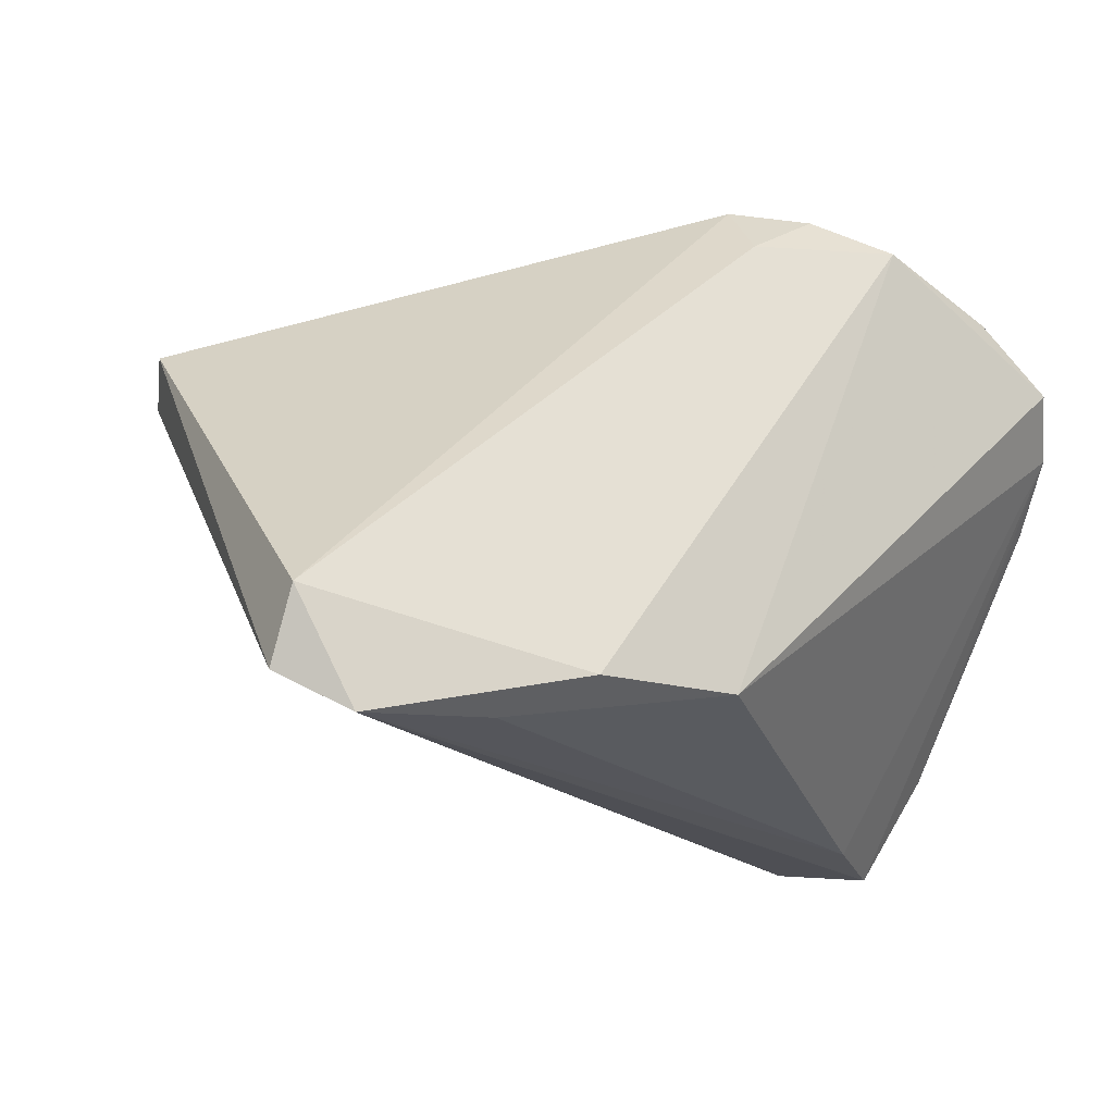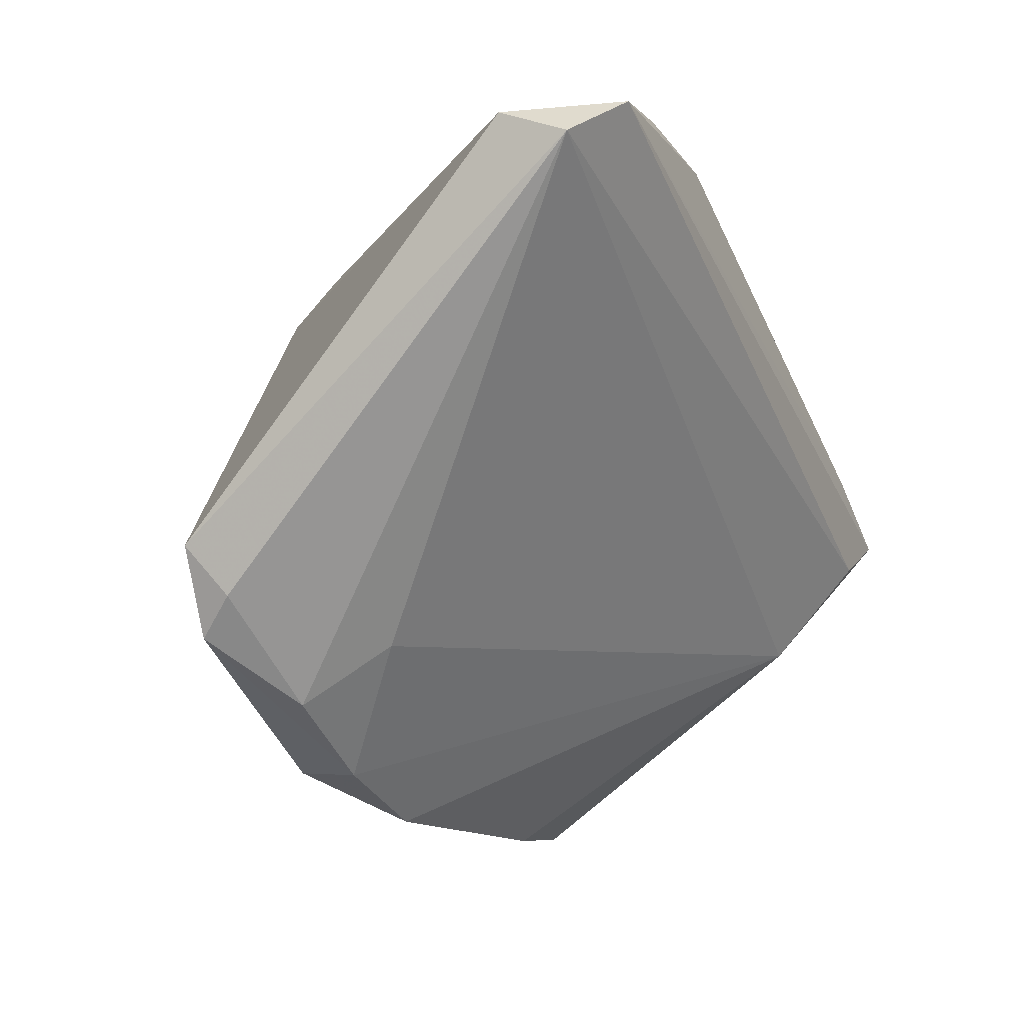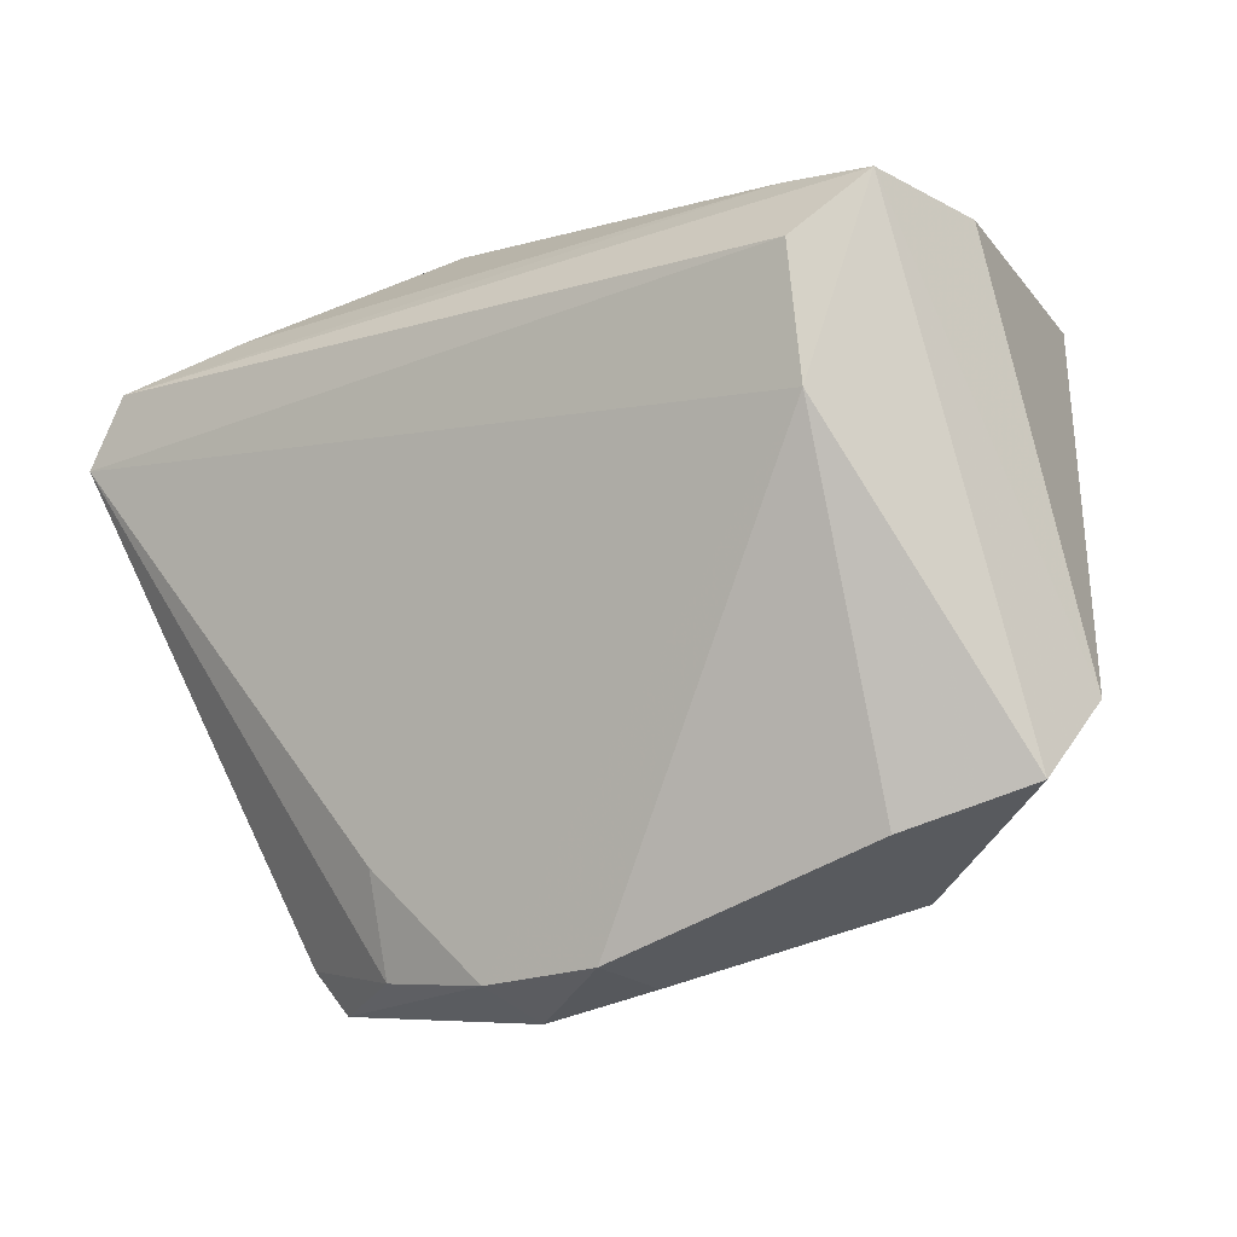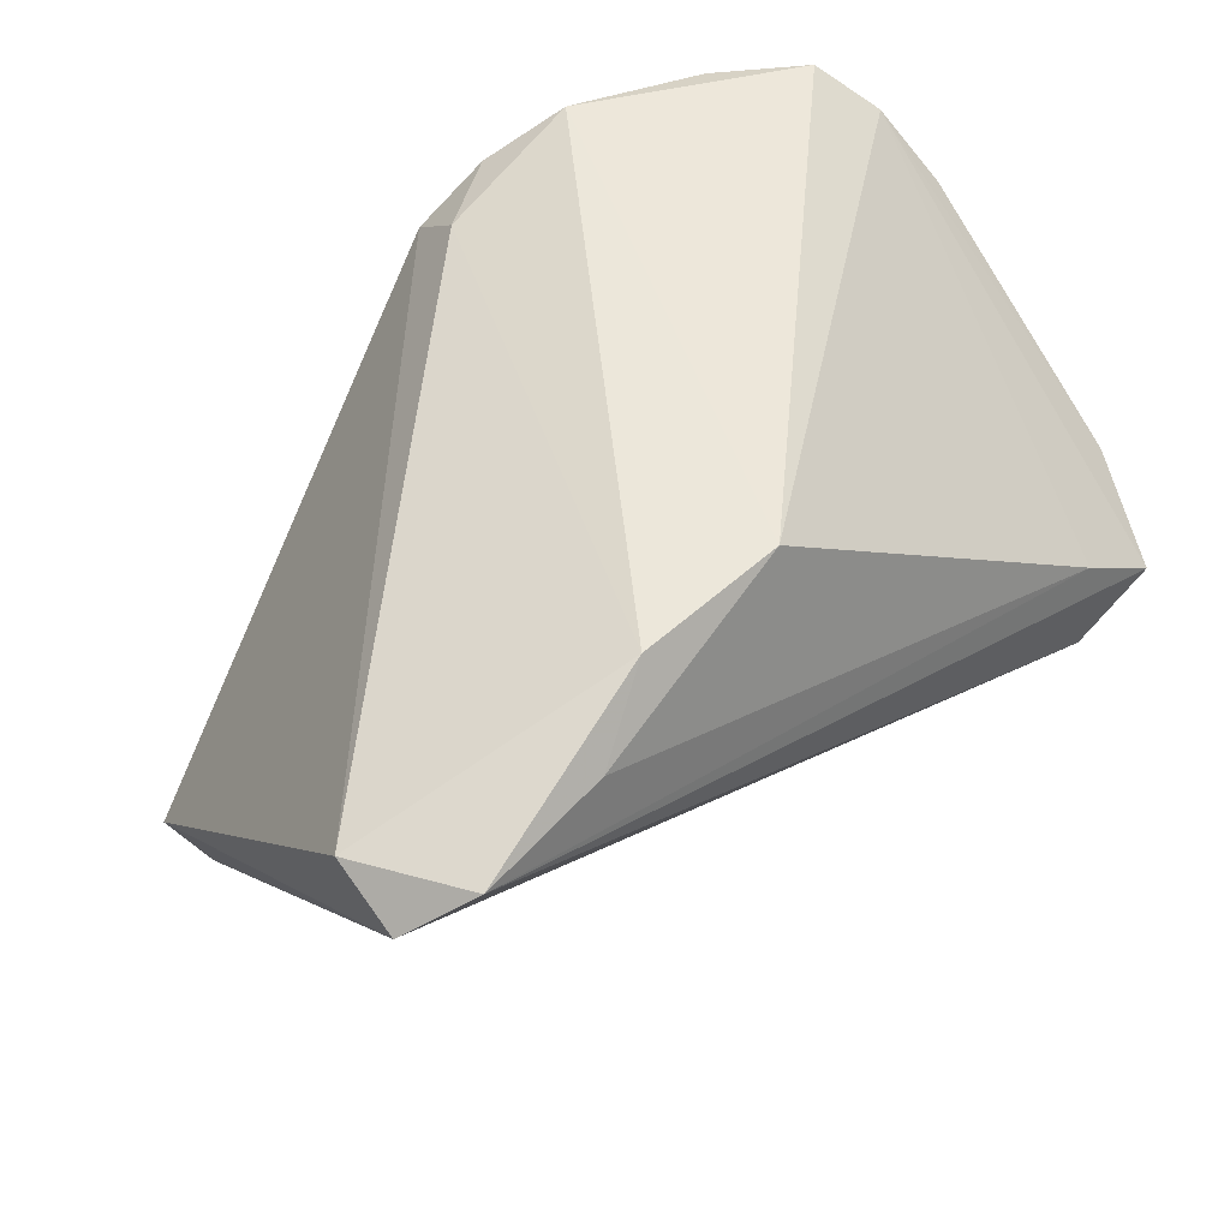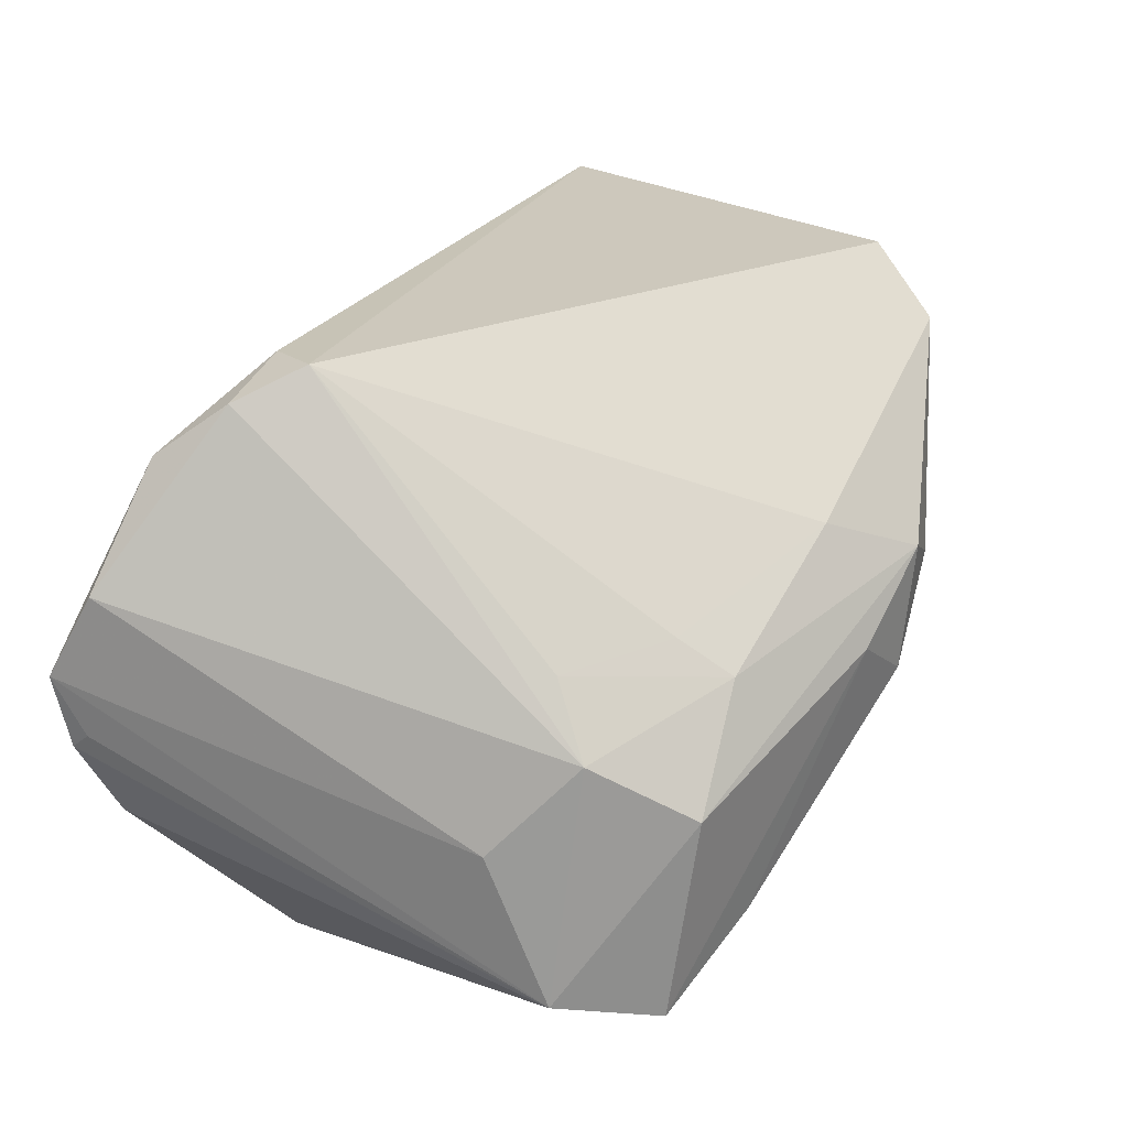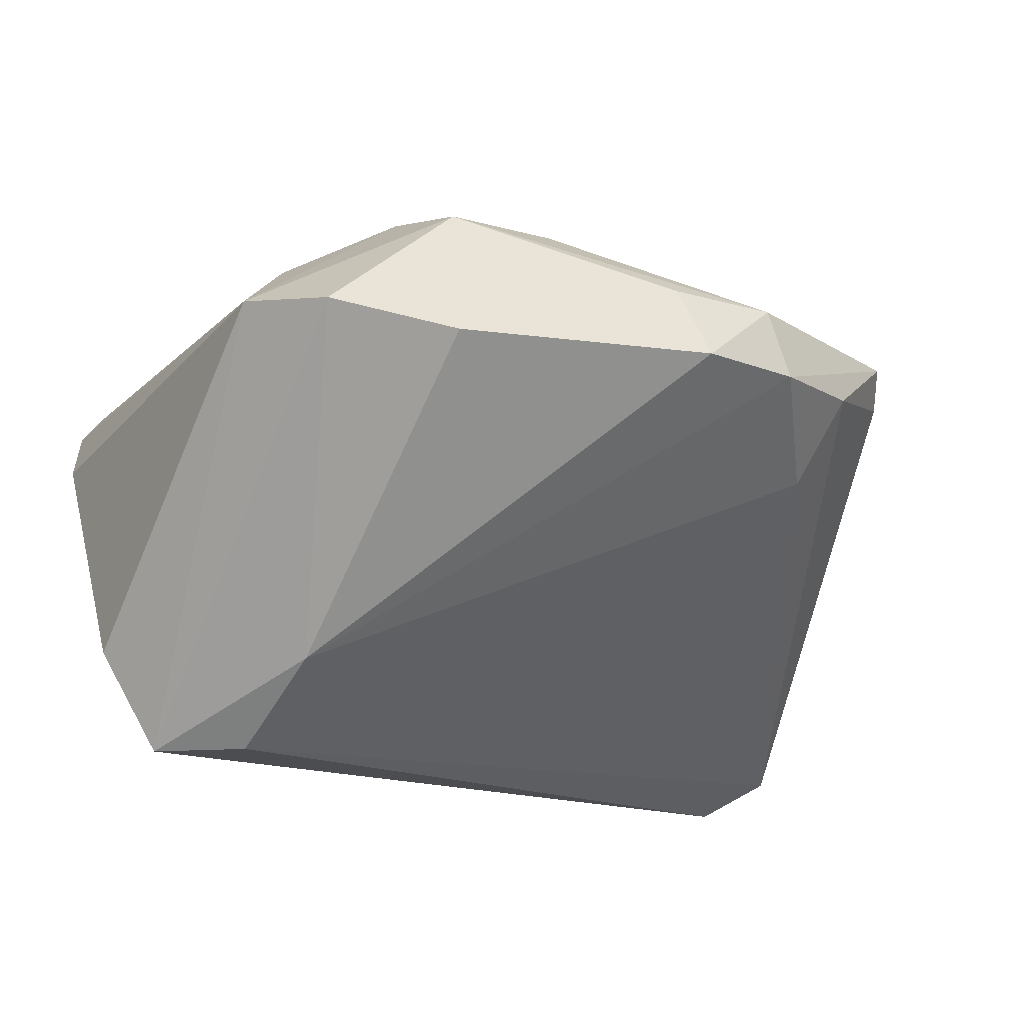
<metadata>
{"format":"obj","ext":"obj","renderer":"f3d","projection":"perspective","resolution":1024,"background":"white","views":[{"elev":-19.5,"azim":145.2,"up":"+Z"},{"elev":-13.2,"azim":114.2,"up":"+Y"},{"elev":-54.5,"azim":-151.5,"up":"+Y"},{"elev":51.3,"azim":138.0,"up":"+Y"},{"elev":76.1,"azim":-57.4,"up":"+Z"},{"elev":-14.7,"azim":-24.0,"up":"+Z"}]}
</metadata>
<code>
v 0.002289 0.03097 0.02692
v 0.04832 -0.02773 0.01795
v 0.05312 -0.01784 0.01783
v 0.05095 0.02724 -0.03551
v -0.03188 0.0328 0.02525
v 0.05744 0.02562 -0.02296
v -0.04782 0.0007302 -0.02296
v 0.05034 -0.02345 0.01375
v 0.01285 -0.04569 0.00994
v 0.02393 -0.04042 0.01851
v -0.03226 -0.009104 -0.03526
v -0.006868 0.03029 0.03286
v -0.0422 -0.004217 -0.03551
v -0.041 0.03345 0.01793
v -0.01913 -0.02313 0.02929
v -0.03506 -0.04417 0.01039
v -0.04578 0.02816 0.01211
v -0.01251 -0.01551 0.03022
v -0.01694 -0.03661 0.0259
v 0.009755 0.03492 -0.0288
v 0.03837 -0.03448 0.01056
v -0.01558 0.03492 0.02939
v 0.001325 0.02521 0.03384
v -0.001757 -0.02387 0.0284
v 0.03517 -0.02771 0.000775
v -0.04407 0.02697 0.01424
v 0.03587 0.02882 -0.03403
v -0.02883 -0.02095 -0.02596
v 0.02741 0.03492 -0.02962
v -0.03228 -0.01869 0.02259
v -0.04841 0.02088 0.005092
v 0.05776 0.02205 -0.03109
v -0.001849 -0.03138 0.02745
v 0.01895 -0.03062 0.02434
v 0.02639 -0.04131 0.01013
v 0.01055 -0.04167 0.01885
v -0.01974 -0.04564 0.008386
v -0.0414 -0.03291 0.0127
v -0.0323 0.003141 -0.03472
f 7 17 13
f 12 5 15
f 11 13 4
f 29 1 6
f 29 6 4
f 4 27 29
f 29 27 20
f 31 17 7
f 20 17 14
f 12 15 23
f 23 1 12
f 3 6 23
f 6 1 23
f 33 15 19
f 20 27 39
f 39 17 20
f 39 13 17
f 4 13 39
f 39 27 4
f 35 25 21
f 32 11 4
f 4 6 32
f 21 25 32
f 32 6 3
f 8 32 3
f 21 32 8
f 22 14 5
f 1 29 22
f 22 29 20
f 20 14 22
f 12 1 22
f 22 5 12
f 26 14 17
f 18 15 33
f 18 23 15
f 10 34 33
f 33 19 10
f 9 35 10
f 13 11 28
f 28 16 13
f 28 35 9
f 25 35 28
f 11 32 28
f 28 32 25
f 7 13 38
f 13 16 38
f 38 31 7
f 17 31 38
f 38 26 17
f 38 19 15
f 38 16 19
f 14 26 38
f 24 18 33
f 23 18 24
f 33 34 24
f 24 34 23
f 36 10 19
f 19 16 36
f 9 10 36
f 21 8 2
f 2 35 21
f 2 10 35
f 2 8 3
f 34 10 2
f 3 23 2
f 23 34 2
f 37 28 9
f 16 28 37
f 9 36 37
f 37 36 16
f 30 15 5
f 30 38 15
f 5 14 30
f 14 38 30

</code>
